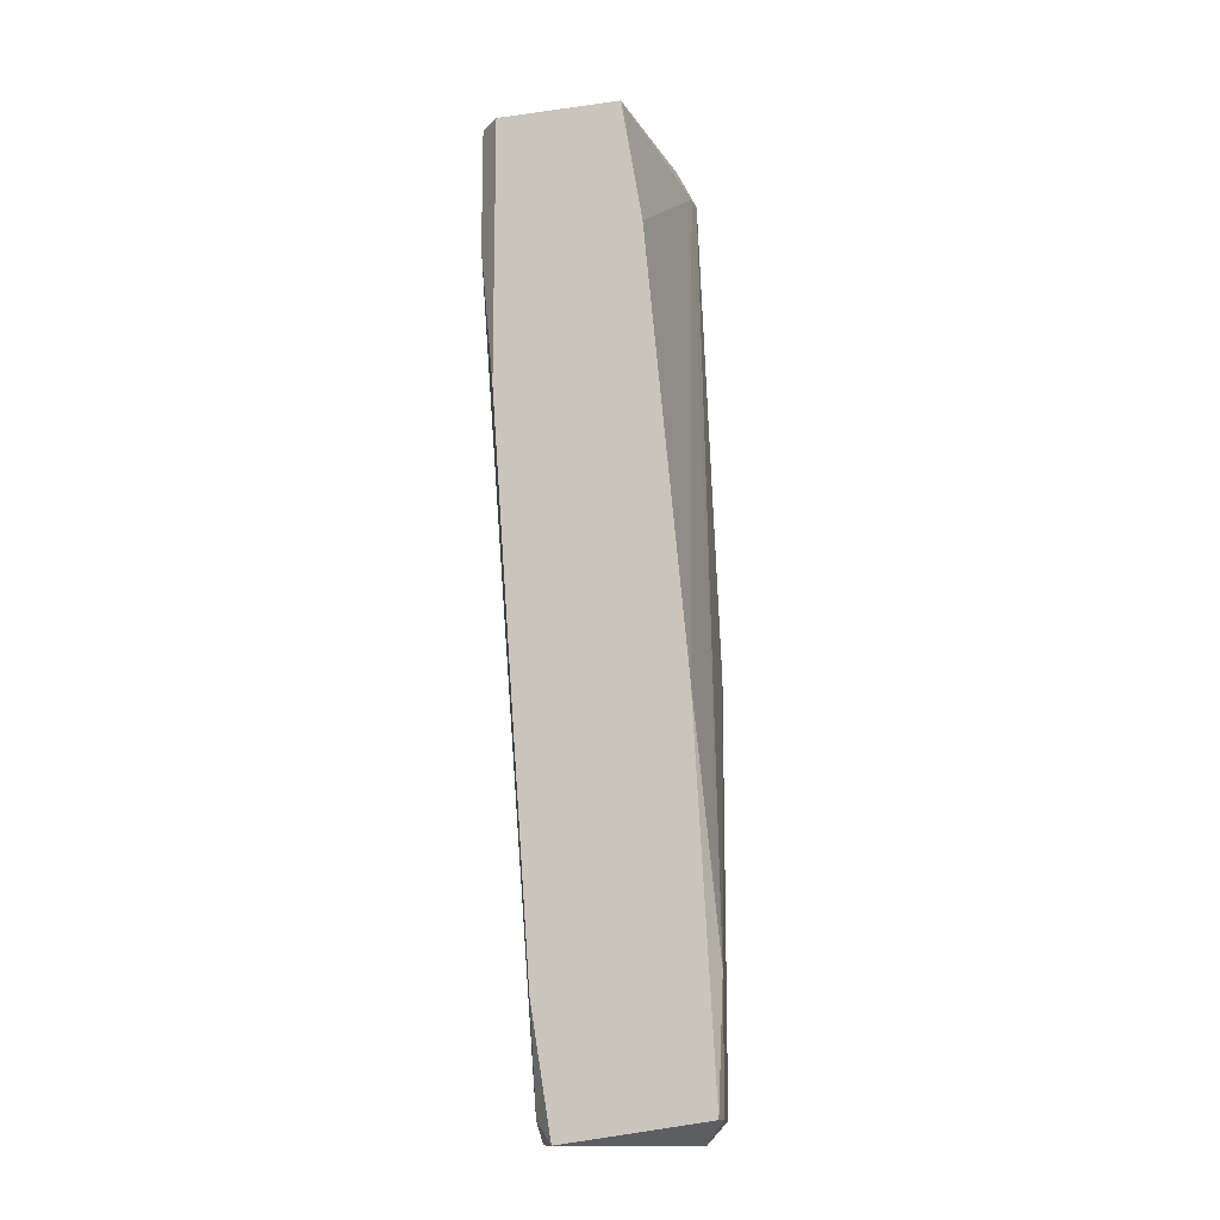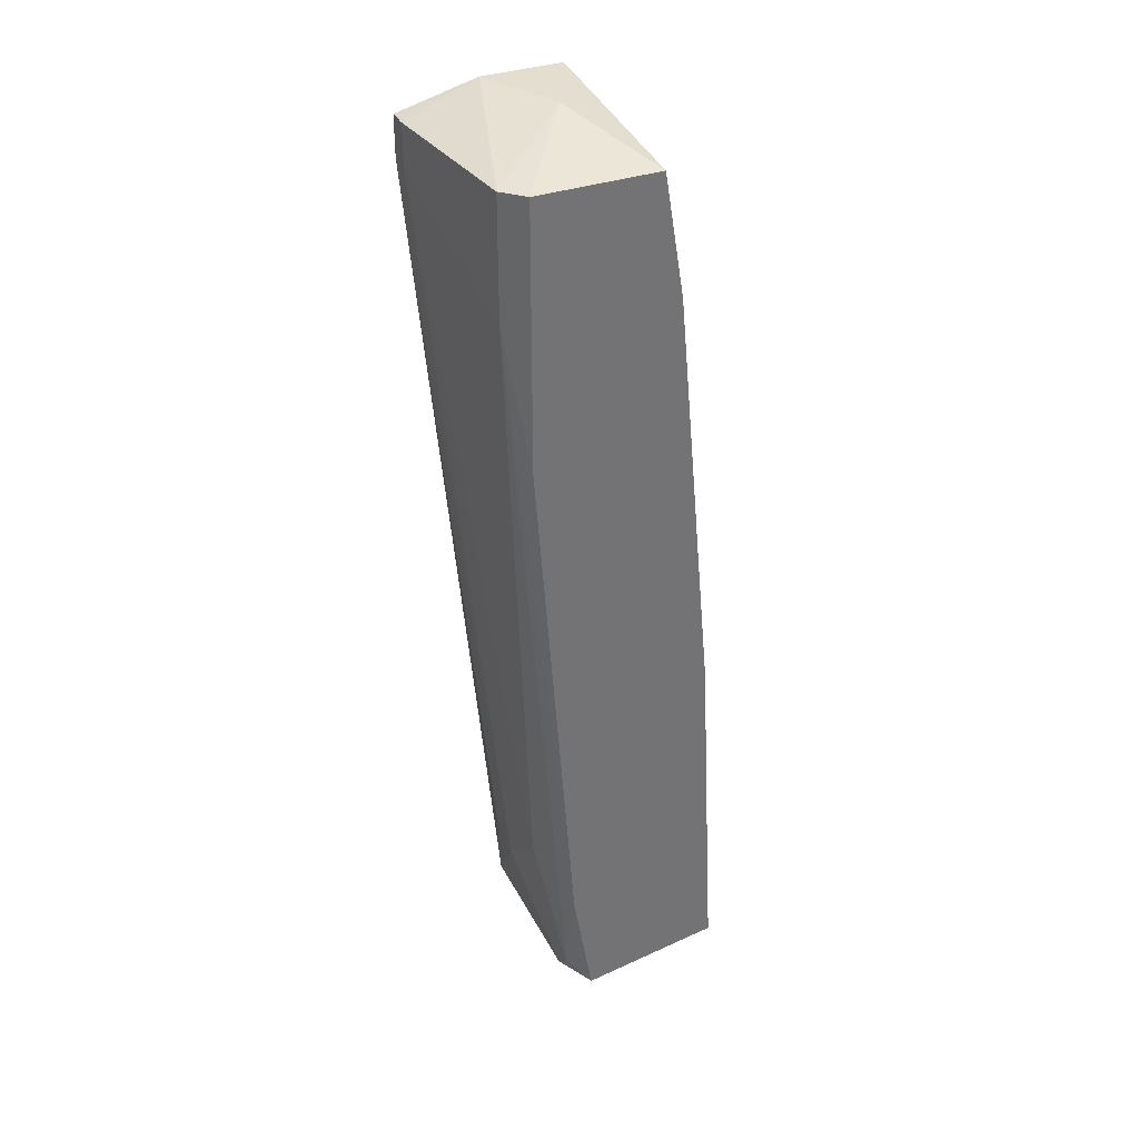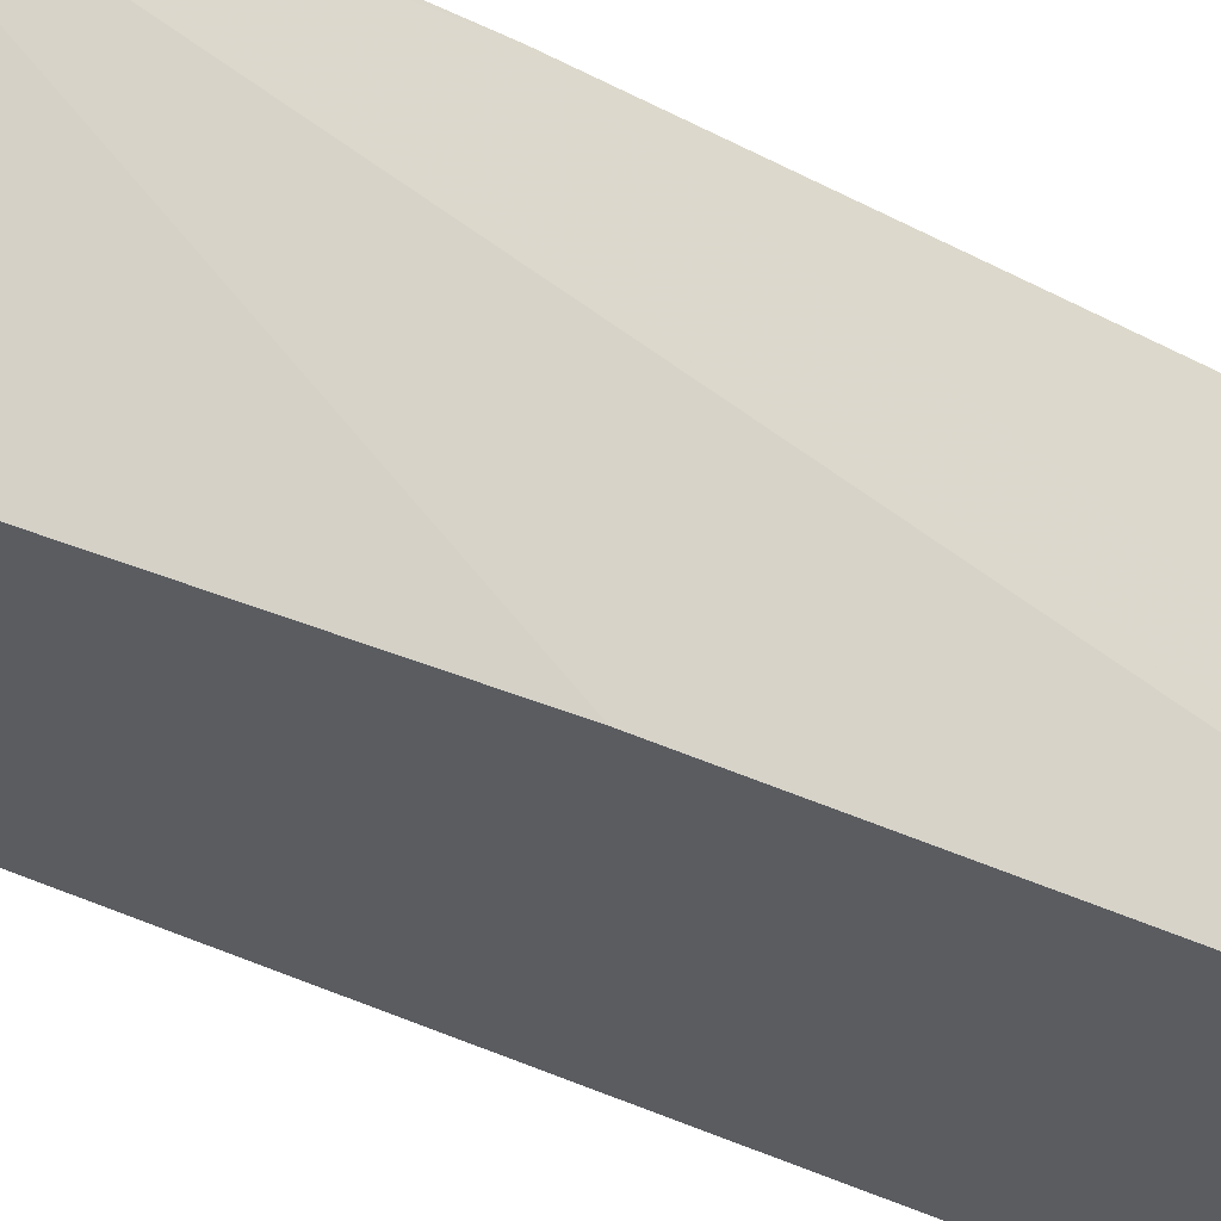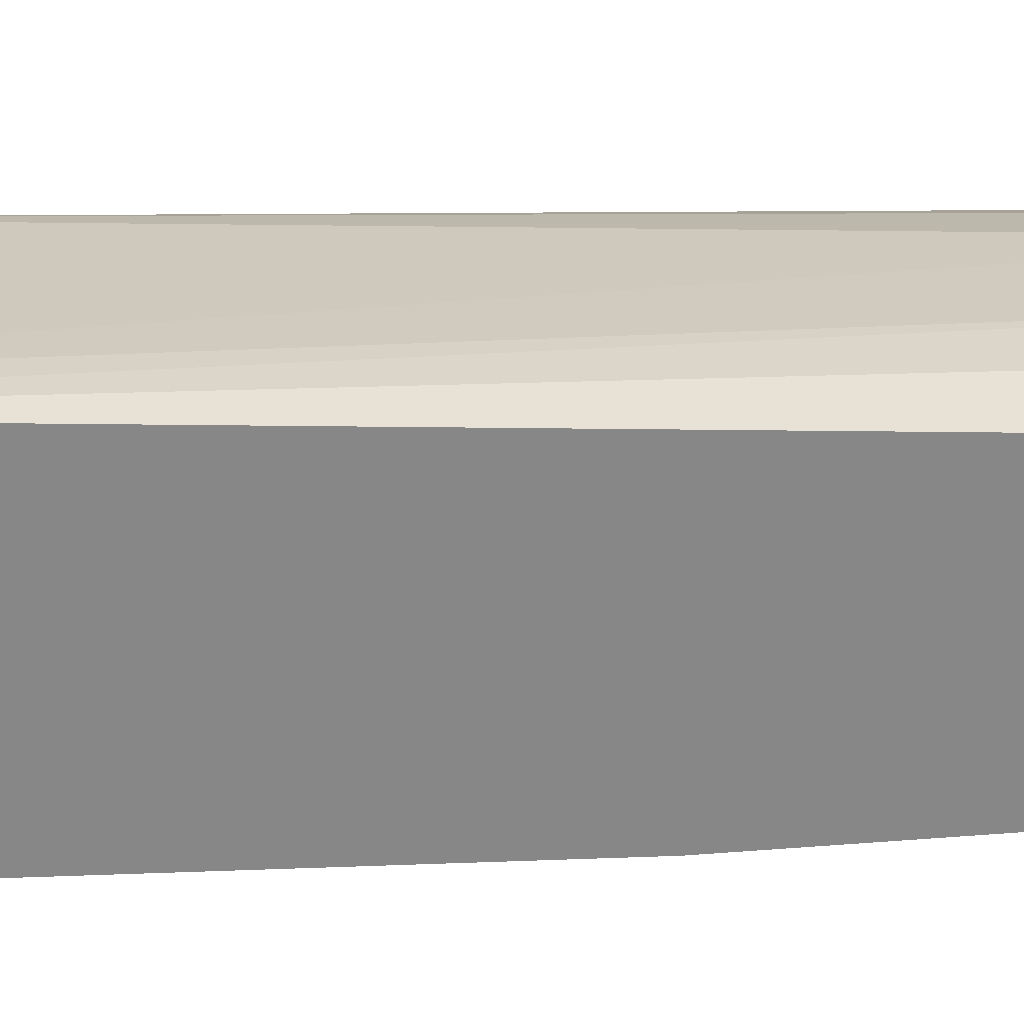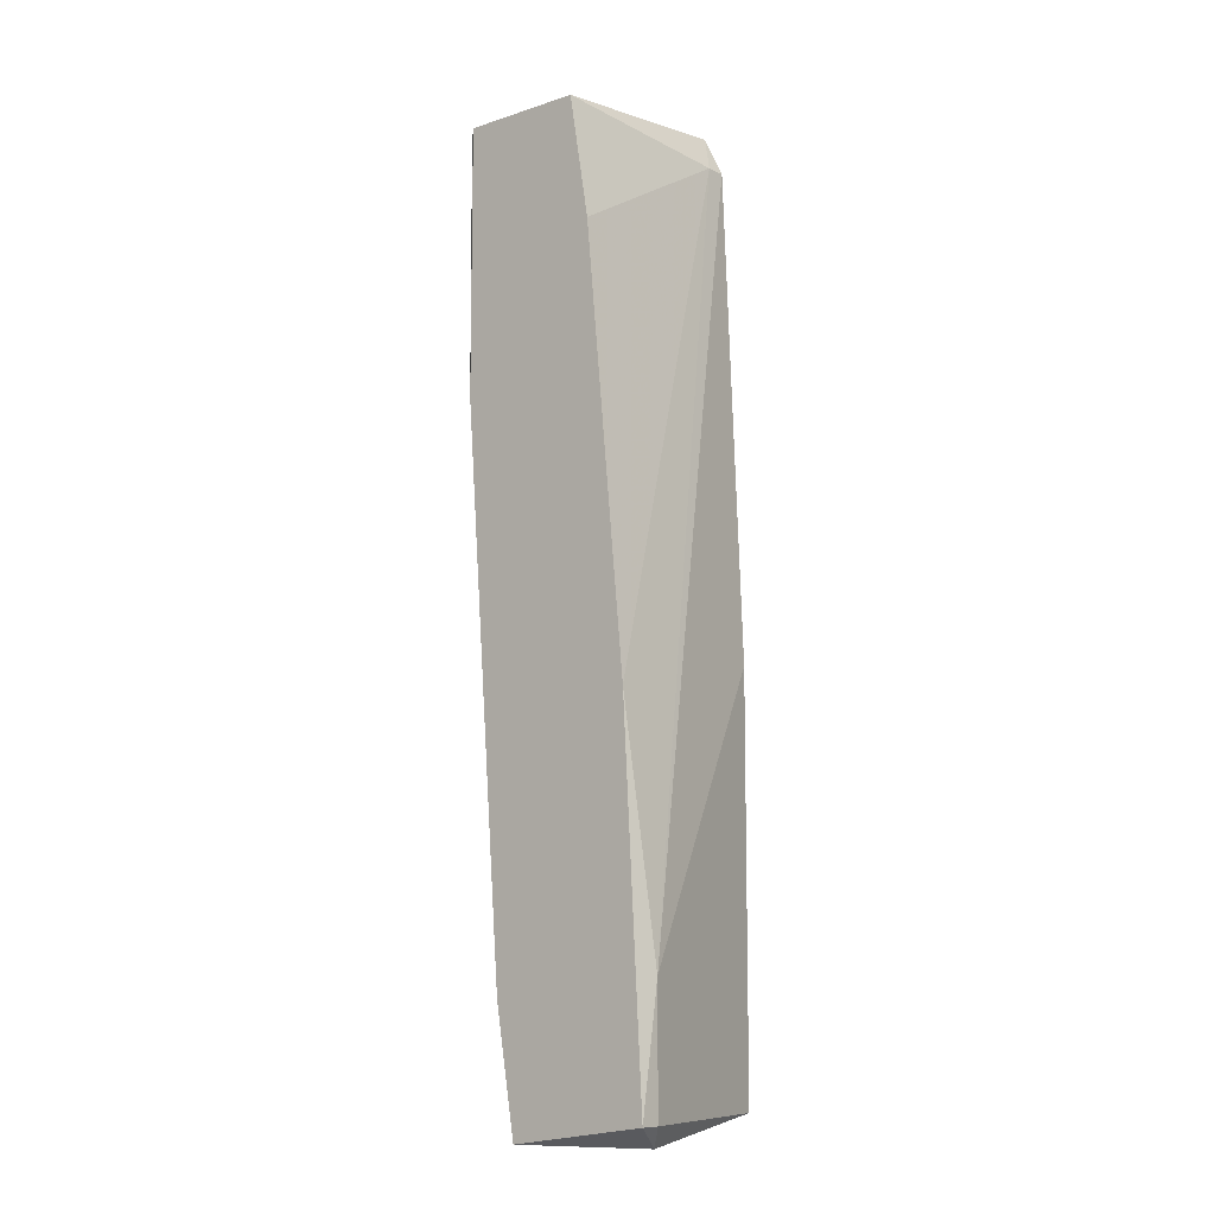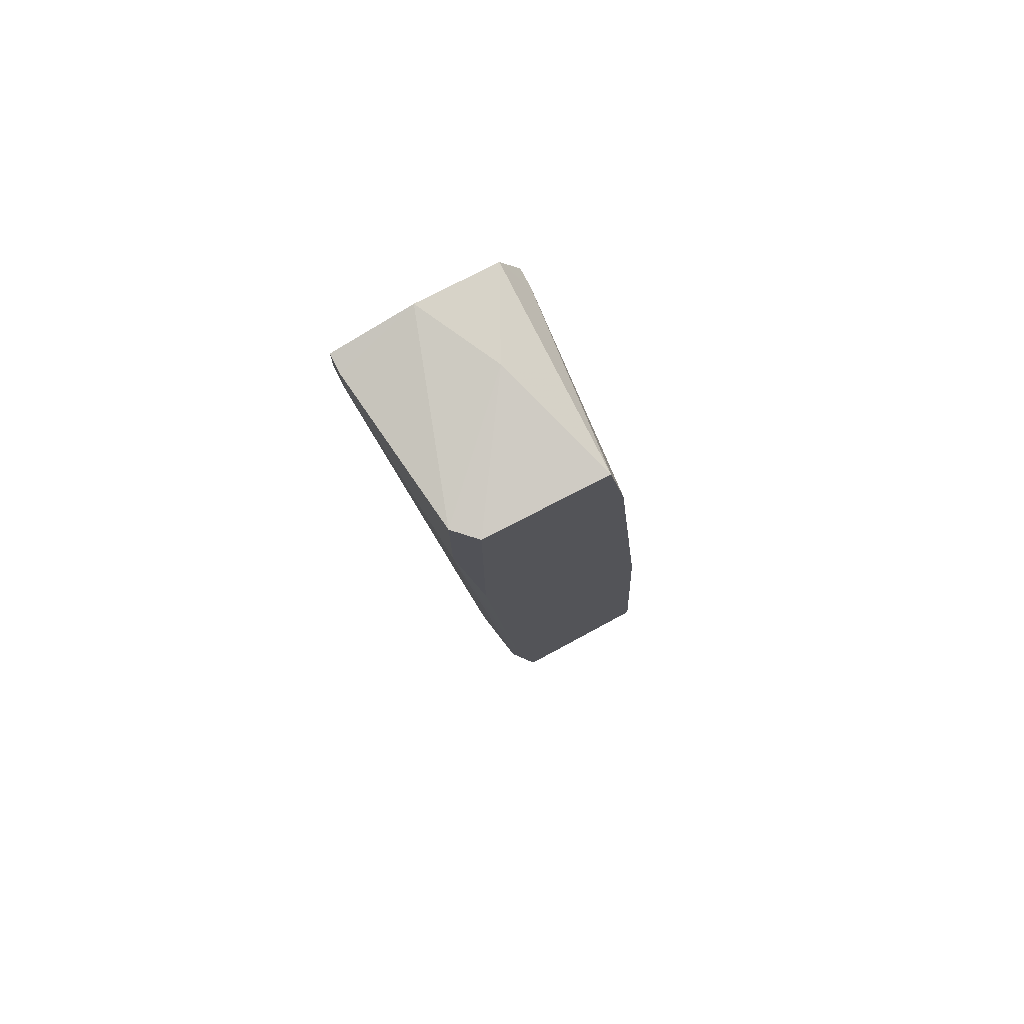
<metadata>
{"format":"obj","ext":"obj","renderer":"f3d","projection":"perspective","resolution":1024,"background":"white","views":[{"elev":-13.8,"azim":-163.5,"up":"+Z"},{"elev":35.7,"azim":155.5,"up":"+Z"},{"elev":-33.8,"azim":-121.8,"up":"+Y"},{"elev":-62.4,"azim":94.6,"up":"+Y"},{"elev":-9.8,"azim":-140.2,"up":"+Z"},{"elev":77.2,"azim":152.6,"up":"+Z"}]}
</metadata>
<code>
v 0.01626 0.006244 -0.0237
v 0.01626 0.003615 -0.03159
v 0.01626 -0.006896 -0.03159
v 0.01626 -0.006896 0.03017
v 0.01626 0.00493 -0.03027
v 0.00969 0.006244 0.02097
v 0.00969 -0.006896 0.02753
v 0.00969 -0.005581 0.02753
v 0.01363 -0.001638 0.03017
v 0.01757 -0.001638 -0.02501
v 0.01757 0.002302 -0.02107
v 0.01757 -0.004265 -0.0237
v 0.01232 -0.005581 -0.03159
v 0.011 0.006244 0.02884
v 0.011 -0.006896 0.03017
v 0.0202 0.00493 0.02884
v 0.0202 0.00493 0.02097
v 0.008375 -0.006896 -0.03027
v 0.008375 -0.006896 -0.003987
v 0.01888 0.006244 0.02884
v 0.01888 0.006244 0.01177
v 0.007062 0.006244 -0.006617
v 0.007062 0.003615 -0.03159
v 0.005749 0.006244 -0.03027
v 0.005749 0.00493 -0.03027
v 0.005749 0.00493 -0.02238
v 0.01494 0.006244 -0.03159
v 0.02151 -0.006896 0.02884
v 0.02151 -0.006896 0.02622
v 0.02151 -0.005581 0.02884
v 0.02151 -0.005581 0.02622
f 23 18 25
f 3 28 18
f 20 24 14
f 18 28 15
f 14 8 15
f 24 20 27
f 18 15 19
f 26 18 19
f 8 14 6
f 14 24 6
f 24 27 23
f 27 3 23
f 20 17 21
f 27 20 21
f 30 28 29
f 28 3 29
f 15 8 7
f 8 26 7
f 19 15 7
f 26 19 7
f 20 14 9
f 14 15 9
f 26 8 22
f 24 26 22
f 8 6 22
f 6 24 22
f 30 17 16
f 17 20 16
f 20 9 16
f 5 17 11
f 17 30 31
f 30 29 31
f 29 10 31
f 11 17 31
f 10 11 31
f 3 10 12
f 29 3 12
f 10 29 12
f 28 30 4
f 15 28 4
f 9 15 4
f 30 16 4
f 16 9 4
f 17 5 1
f 5 27 1
f 21 17 1
f 27 21 1
f 3 18 13
f 18 23 13
f 23 3 13
f 27 5 2
f 3 27 2
f 10 3 2
f 5 11 2
f 11 10 2
f 18 26 25
f 26 24 25
f 24 23 25

</code>
